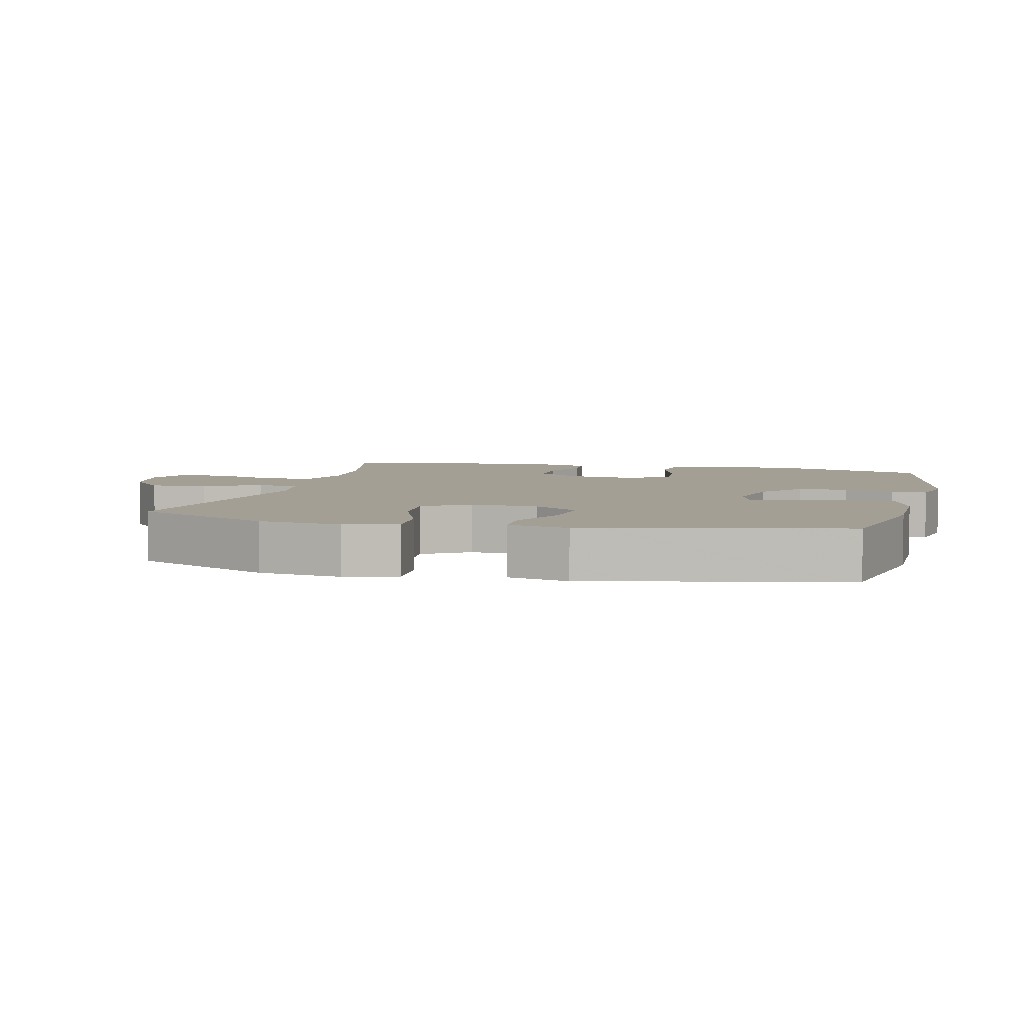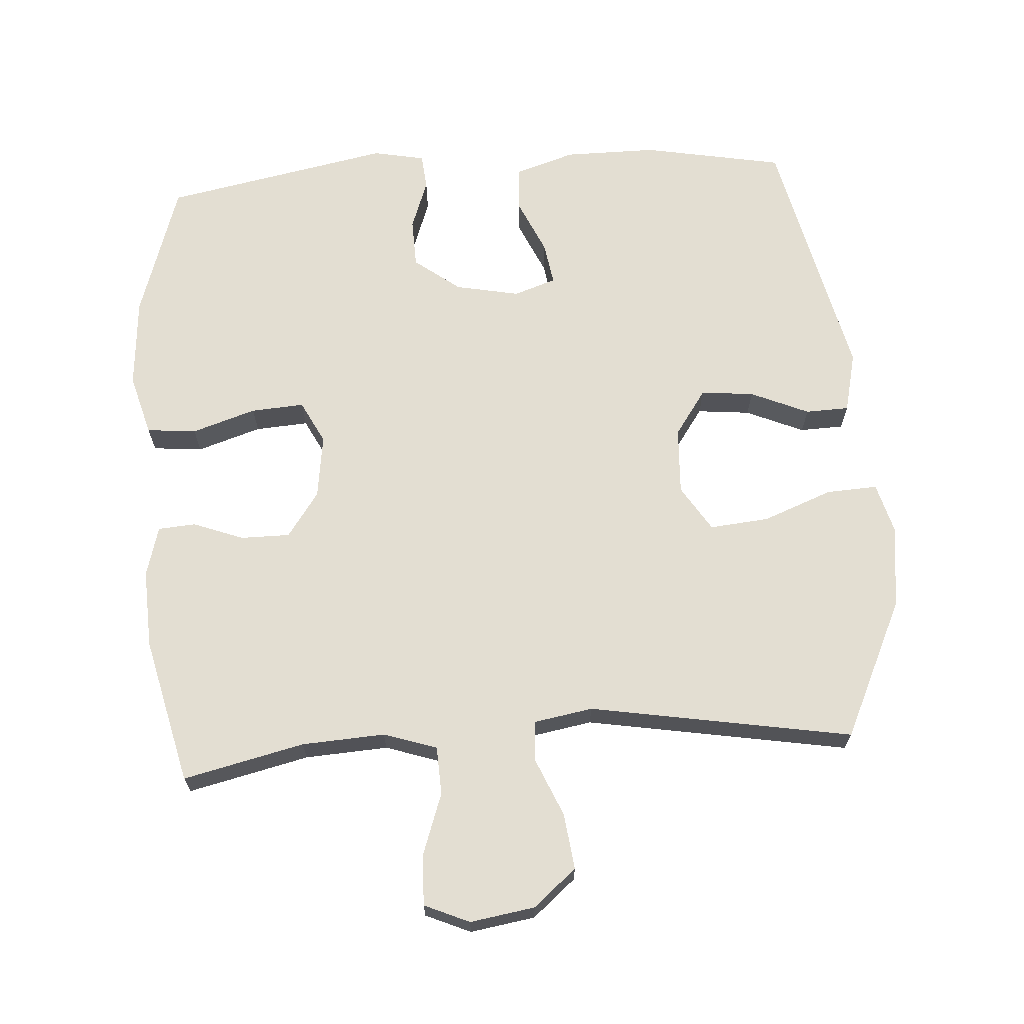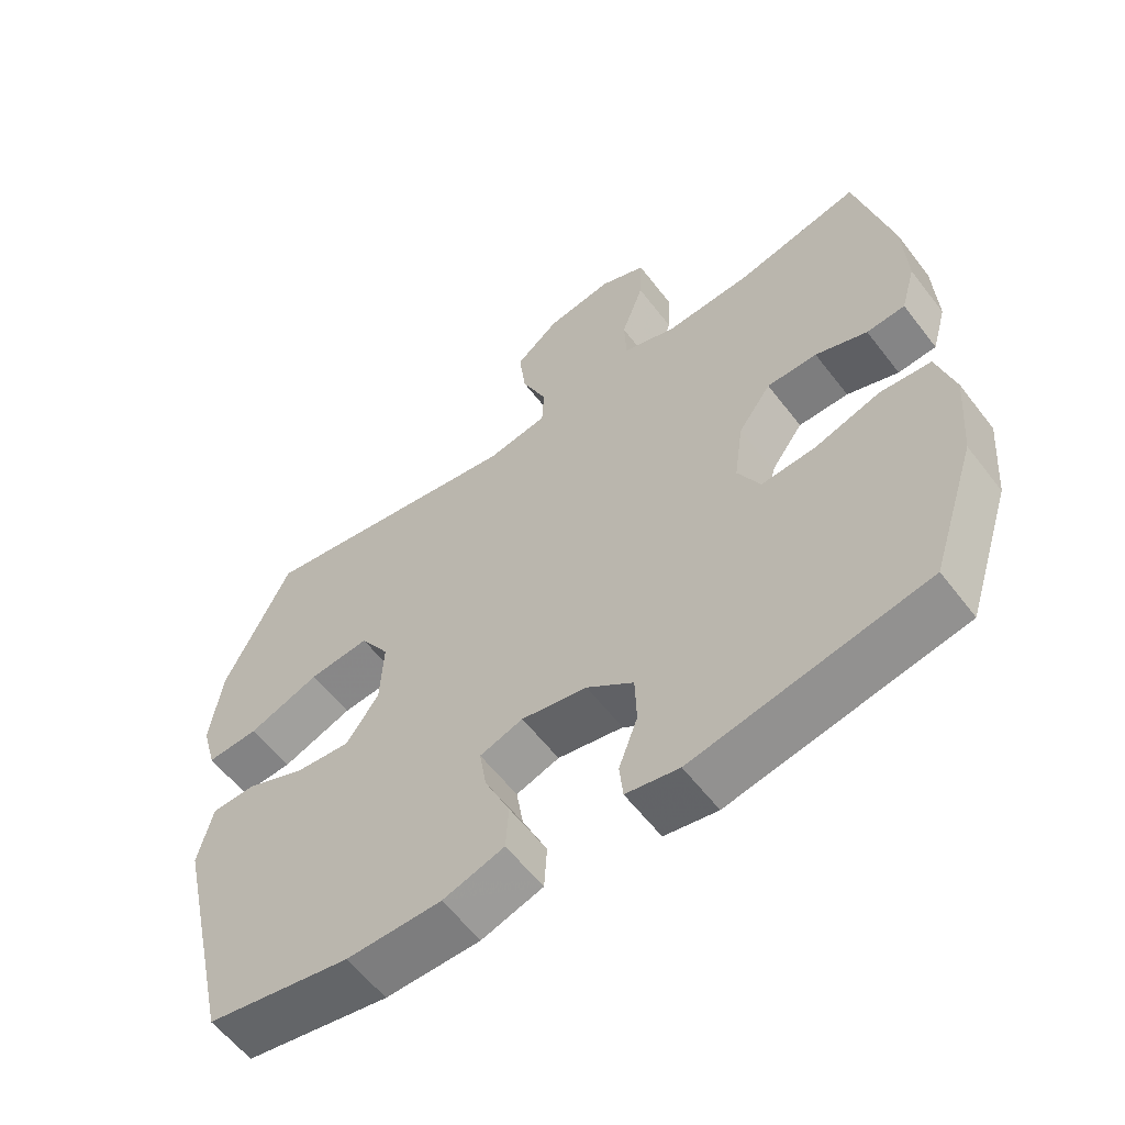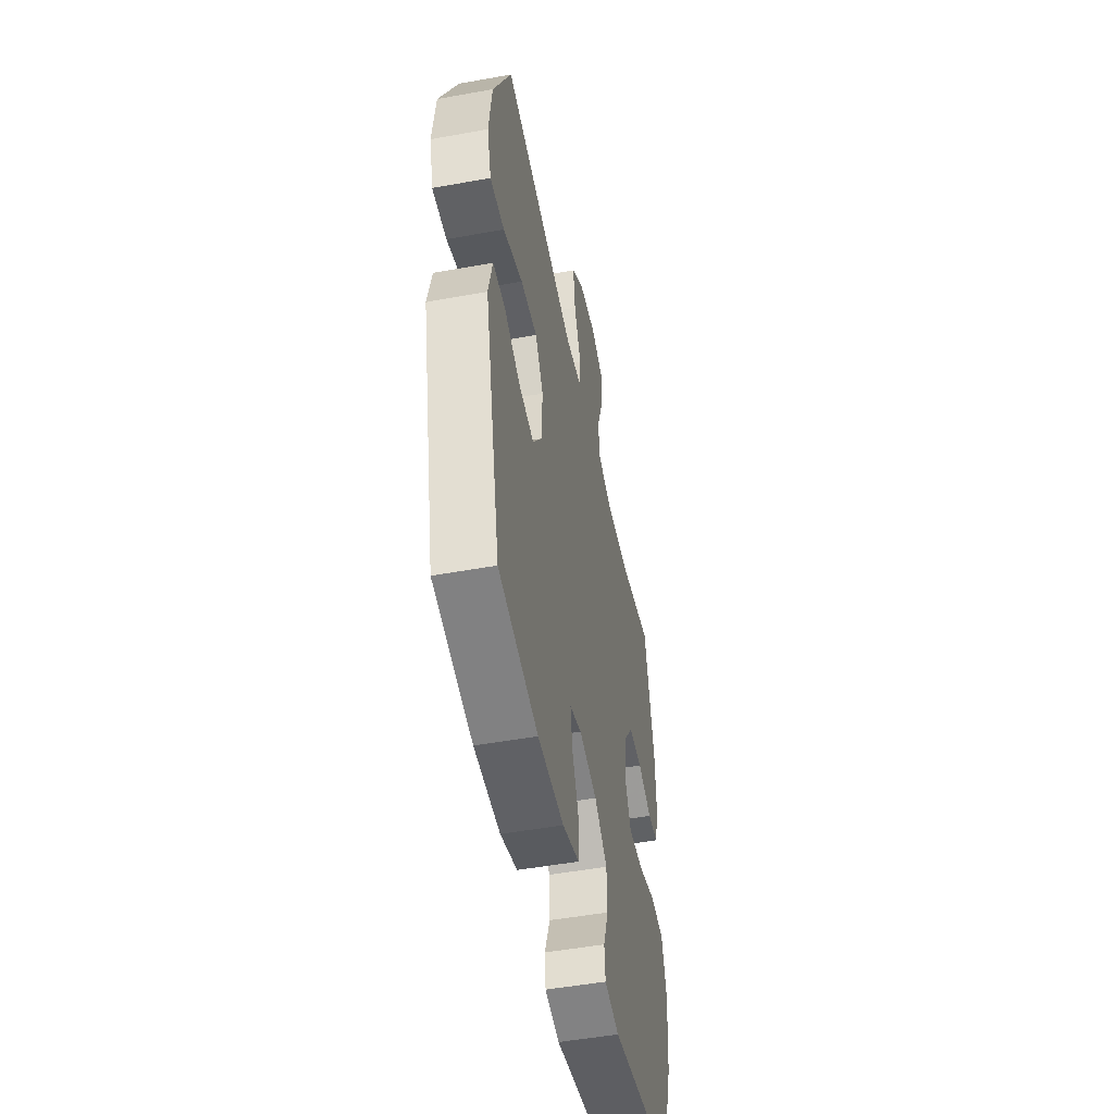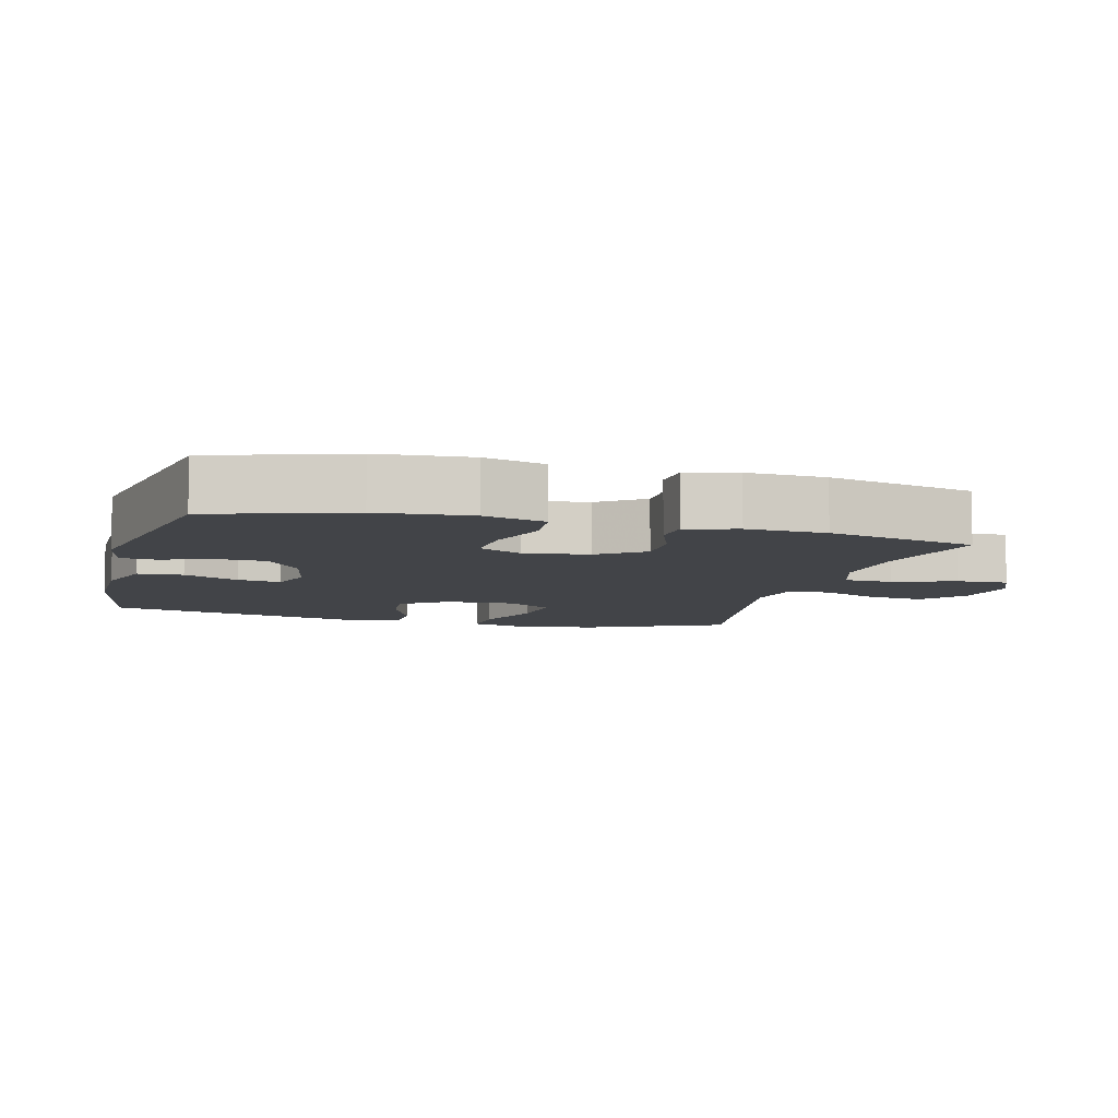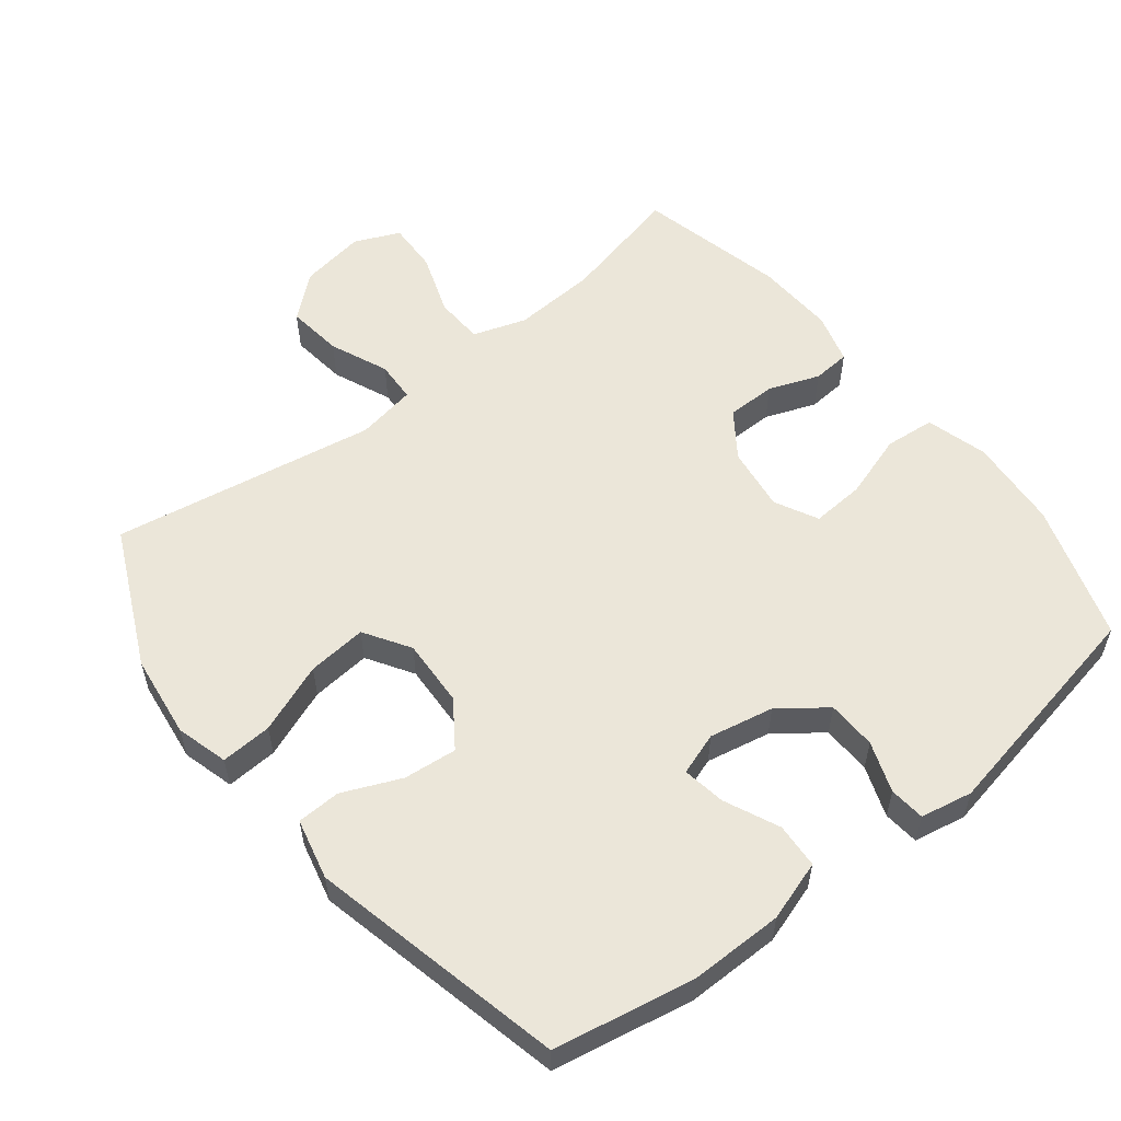
<metadata>
{"format":"obj","ext":"obj","renderer":"f3d","projection":"perspective","resolution":1024,"background":"white","views":[{"elev":5.3,"azim":103.9,"up":"+Y"},{"elev":67.4,"azim":-3.9,"up":"+Y"},{"elev":-59.1,"azim":-142.7,"up":"+Z"},{"elev":-50.2,"azim":101.3,"up":"+Z"},{"elev":-7.7,"azim":-105.0,"up":"+Y"},{"elev":56.4,"azim":141.6,"up":"+Y"}]}
</metadata>
<code>
v 0.5 0.07 -0.5
v 0.294 0.07 -0.539
v 0.158 0.07 -0.539
v 0.07 0.07 -0.511
v 0.066 0.07 -0.445
v 0.102 0.07 -0.365
v 0.112 0.07 -0.302
v 0.05 0.07 -0.281
v -0.044 0.07 -0.3
v -0.111 0.07 -0.351
v -0.113 0.07 -0.423
v -0.086 0.07 -0.497
v -0.091 0.07 -0.549
v -0.167 0.07 -0.564
v -0.5 0.07 -0.5
v -0.565 0.07 -0.3
v -0.576 0.07 -0.166
v -0.551 0.07 -0.076
v -0.478 0.07 -0.069
v -0.384 0.07 -0.099
v -0.306 0.07 -0.104
v -0.274 0.07 -0.041
v -0.287 0.07 0.053
v -0.334 0.07 0.119
v -0.406 0.07 0.119
v -0.48 0.07 0.091
v -0.535 0.07 0.095
v -0.556 0.07 0.169
v -0.551 0.07 0.284
v -0.5 0.07 0.5
v -0.322 0.07 0.459
v -0.2 0.07 0.452
v -0.122 0.07 0.478
v -0.119 0.07 0.549
v -0.151 0.07 0.639
v -0.154 0.07 0.714
v -0.088 0.07 0.743
v 0.007 0.07 0.728
v 0.07 0.07 0.675
v 0.06 0.07 0.593
v 0.024 0.07 0.508
v 0.027 0.07 0.448
v 0.114 0.07 0.433
v 0.5 0.07 0.5
v 0.595 0.07 0.298
v 0.611 0.07 0.176
v 0.59 0.07 0.1
v 0.515 0.07 0.104
v 0.413 0.07 0.143
v 0.326 0.07 0.151
v 0.284 0.07 0.084
v 0.289 0.07 -0.015
v 0.336 0.07 -0.082
v 0.414 0.07 -0.074
v 0.499 0.07 -0.037
v 0.563 0.07 -0.039
v 0.584 0.07 -0.128
v 0.5 0 -0.5
v 0.294 0 -0.539
v 0.158 0 -0.539
v 0.07 0 -0.511
v 0.066 0 -0.445
v 0.102 0 -0.365
v 0.112 0 -0.302
v 0.05 0 -0.281
v -0.044 0 -0.3
v -0.111 0 -0.351
v -0.113 0 -0.423
v -0.086 0 -0.497
v -0.091 0 -0.549
v -0.167 0 -0.564
v -0.5 0 -0.5
v -0.565 0 -0.3
v -0.576 0 -0.166
v -0.551 0 -0.076
v -0.478 0 -0.069
v -0.384 0 -0.099
v -0.306 0 -0.104
v -0.274 0 -0.041
v -0.287 0 0.053
v -0.334 0 0.119
v -0.406 0 0.119
v -0.48 0 0.091
v -0.535 0 0.095
v -0.556 0 0.169
v -0.551 0 0.284
v -0.5 0 0.5
v -0.322 0 0.459
v -0.2 0 0.452
v -0.122 0 0.478
v -0.119 0 0.549
v -0.151 0 0.639
v -0.154 0 0.714
v -0.088 0 0.743
v 0.007 0 0.728
v 0.07 0 0.675
v 0.06 0 0.593
v 0.024 0 0.508
v 0.027 0 0.448
v 0.114 0 0.433
v 0.5 0 0.5
v 0.595 0 0.298
v 0.611 0 0.176
v 0.59 0 0.1
v 0.515 0 0.104
v 0.413 0 0.143
v 0.326 0 0.151
v 0.284 0 0.084
v 0.289 0 -0.015
v 0.336 0 -0.082
v 0.414 0 -0.074
v 0.499 0 -0.037
v 0.563 0 -0.039
v 0.584 0 -0.128
f 4 5 6
f 3 4 6
f 2 3 6
f 1 2 6
f 57 1 6
f 56 57 6
f 55 56 6
f 54 55 6
f 53 54 6 7
f 52 53 7 8
f 51 52 8 9
f 50 51 9 10
f 47 48 49
f 46 47 49
f 45 46 49
f 44 45 49
f 43 44 49
f 42 43 49 50
f 39 40 41
f 38 39 41
f 37 38 41
f 36 37 41
f 35 36 41
f 34 35 41
f 33 34 41 42
f 42 50 10
f 33 42 10
f 32 33 10
f 29 30 31
f 28 29 31
f 27 28 31
f 26 27 31
f 25 26 31
f 24 25 31 32
f 18 19 20
f 17 18 20
f 16 17 20
f 15 16 20
f 14 15 20
f 13 14 20
f 12 13 20
f 11 12 20
f 11 20 21
f 10 11 21 22
f 23 24 32
f 10 22 23 32
f 63 62 61
f 63 61 60
f 63 60 59
f 63 59 58
f 63 58 114
f 63 114 113
f 63 113 112
f 63 112 111
f 64 63 111 110
f 65 64 110 109
f 66 65 109 108
f 67 66 108 107
f 106 105 104
f 106 104 103
f 106 103 102
f 106 102 101
f 106 101 100
f 107 106 100 99
f 98 97 96
f 98 96 95
f 98 95 94
f 98 94 93
f 98 93 92
f 98 92 91
f 99 98 91 90
f 67 107 99
f 67 99 90
f 67 90 89
f 88 87 86
f 88 86 85
f 88 85 84
f 88 84 83
f 88 83 82
f 89 88 82 81
f 77 76 75
f 77 75 74
f 77 74 73
f 77 73 72
f 77 72 71
f 77 71 70
f 77 70 69
f 77 69 68
f 78 77 68
f 79 78 68 67
f 89 81 80
f 89 80 79 67
f 1 58 59 2
f 2 59 60 3
f 3 60 61 4
f 4 61 62 5
f 5 62 63 6
f 6 63 64 7
f 7 64 65 8
f 8 65 66 9
f 9 66 67 10
f 10 67 68 11
f 11 68 69 12
f 12 69 70 13
f 13 70 71 14
f 14 71 72 15
f 15 72 73 16
f 16 73 74 17
f 17 74 75 18
f 18 75 76 19
f 19 76 77 20
f 20 77 78 21
f 21 78 79 22
f 22 79 80 23
f 23 80 81 24
f 24 81 82 25
f 25 82 83 26
f 26 83 84 27
f 27 84 85 28
f 28 85 86 29
f 29 86 87 30
f 30 87 88 31
f 31 88 89 32
f 32 89 90 33
f 33 90 91 34
f 34 91 92 35
f 35 92 93 36
f 36 93 94 37
f 37 94 95 38
f 38 95 96 39
f 39 96 97 40
f 40 97 98 41
f 41 98 99 42
f 42 99 100 43
f 43 100 101 44
f 44 101 102 45
f 45 102 103 46
f 46 103 104 47
f 47 104 105 48
f 48 105 106 49
f 49 106 107 50
f 50 107 108 51
f 51 108 109 52
f 52 109 110 53
f 53 110 111 54
f 54 111 112 55
f 55 112 113 56
f 56 113 114 57
f 57 114 58 1

</code>
